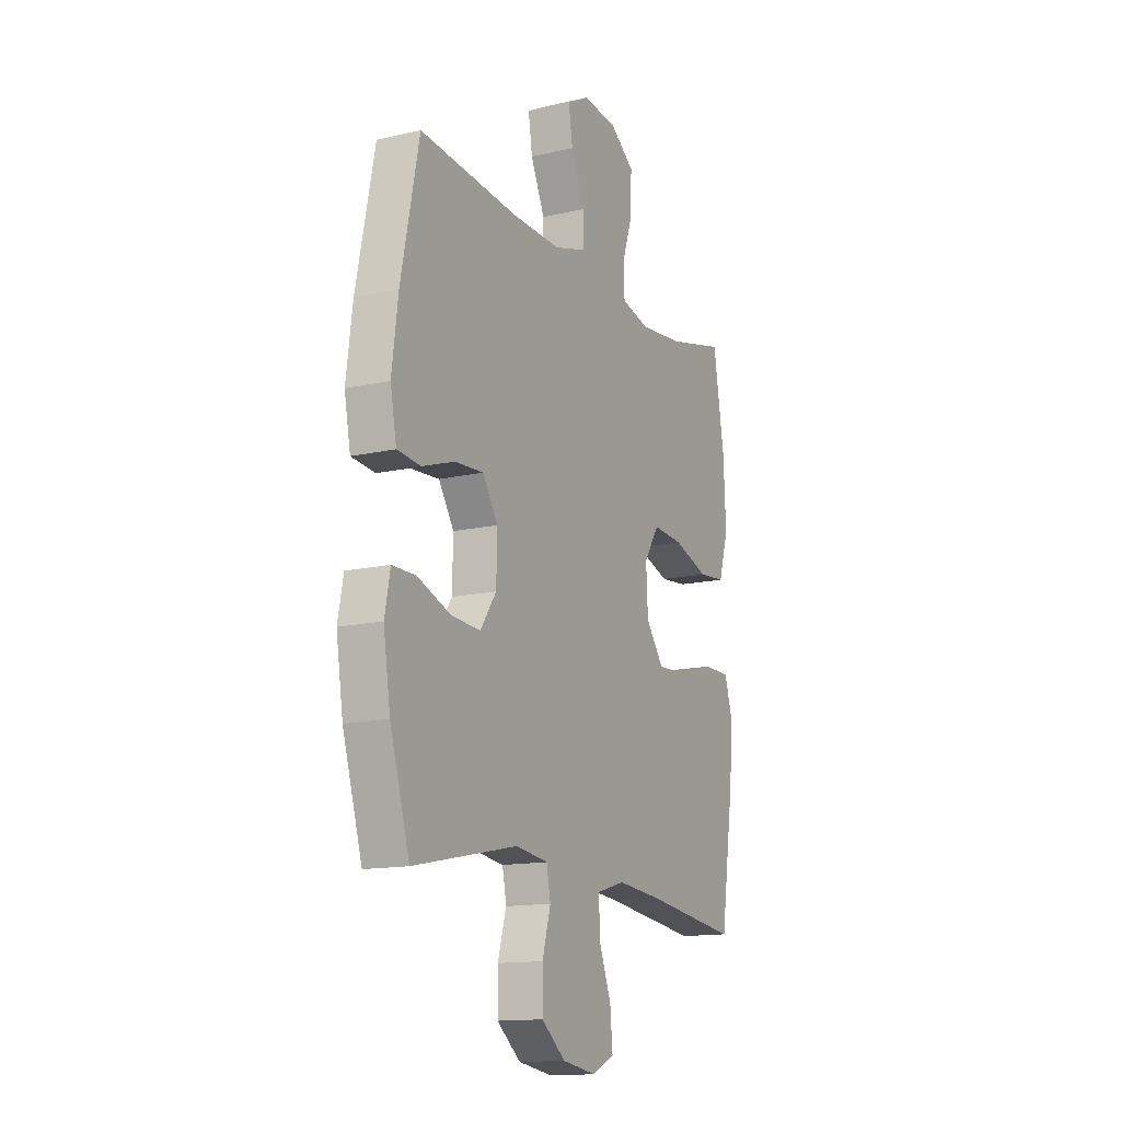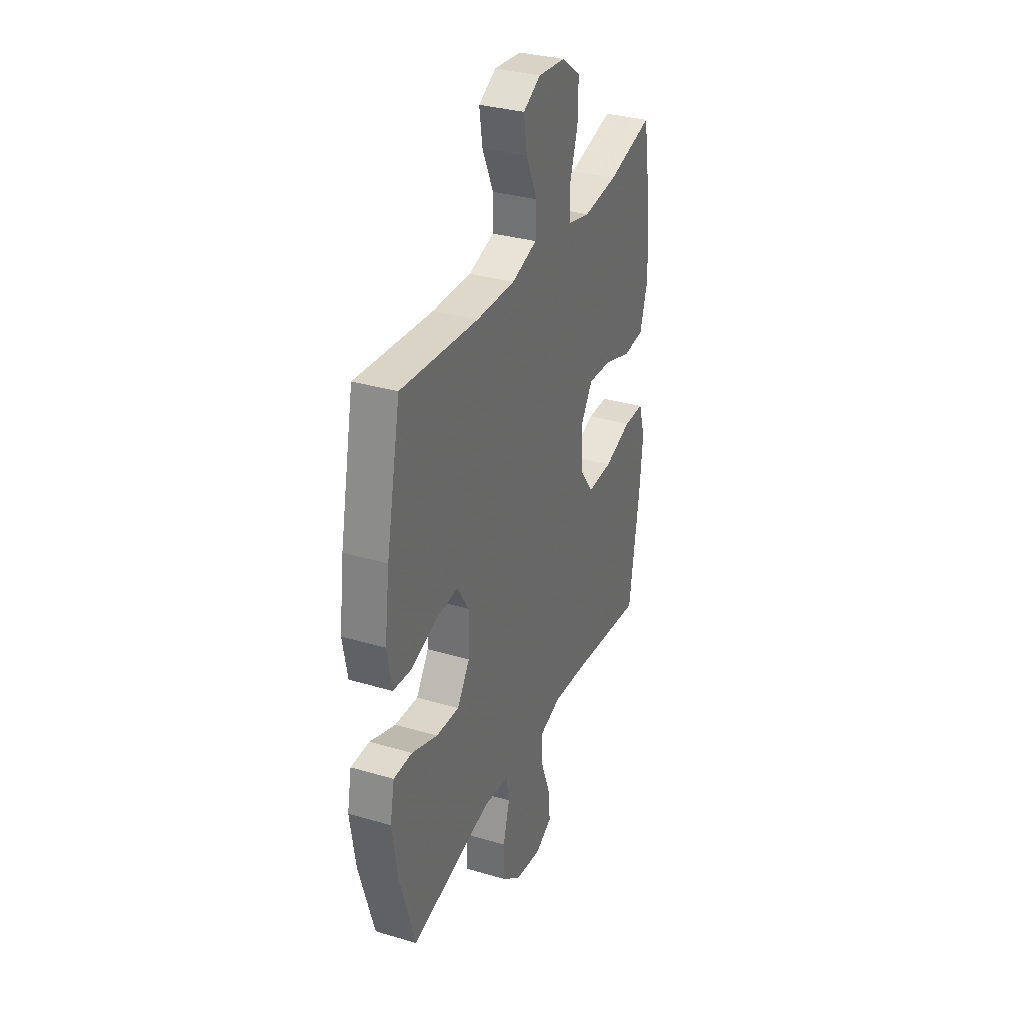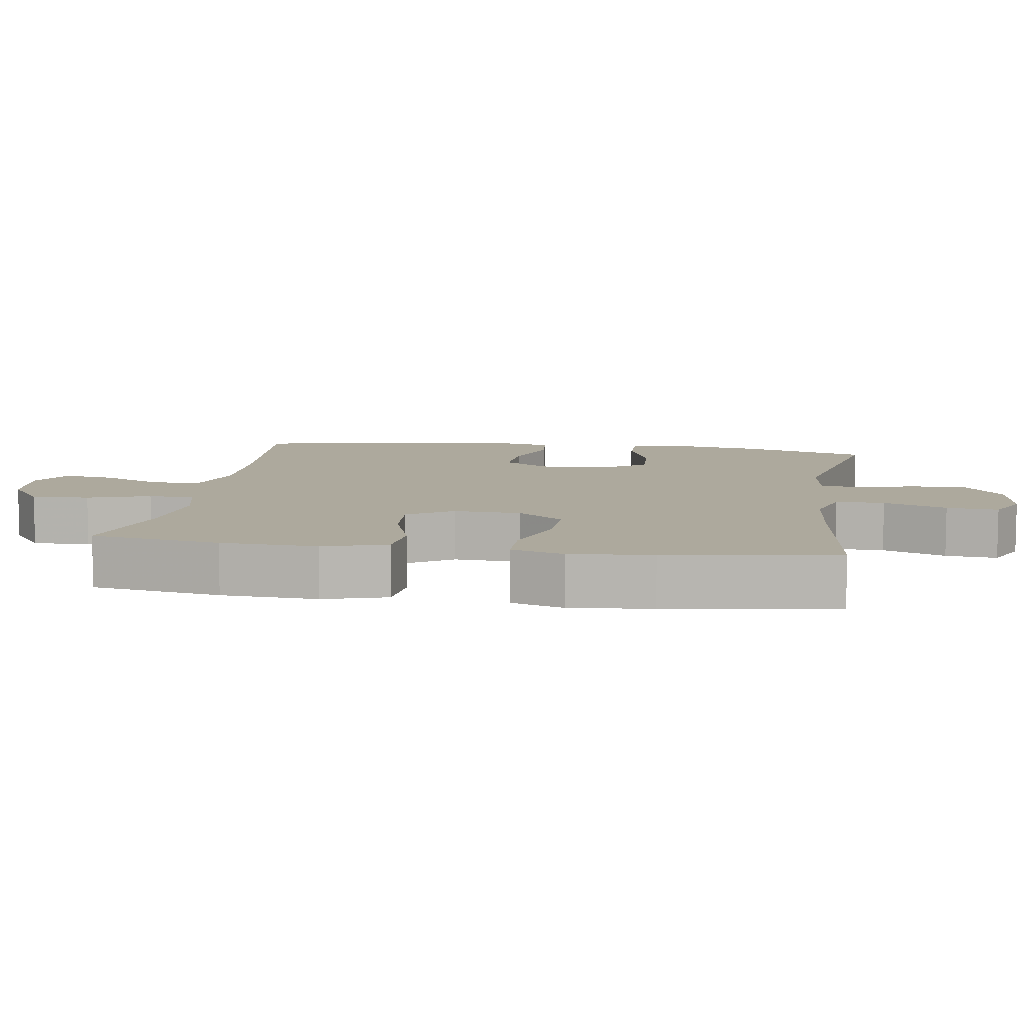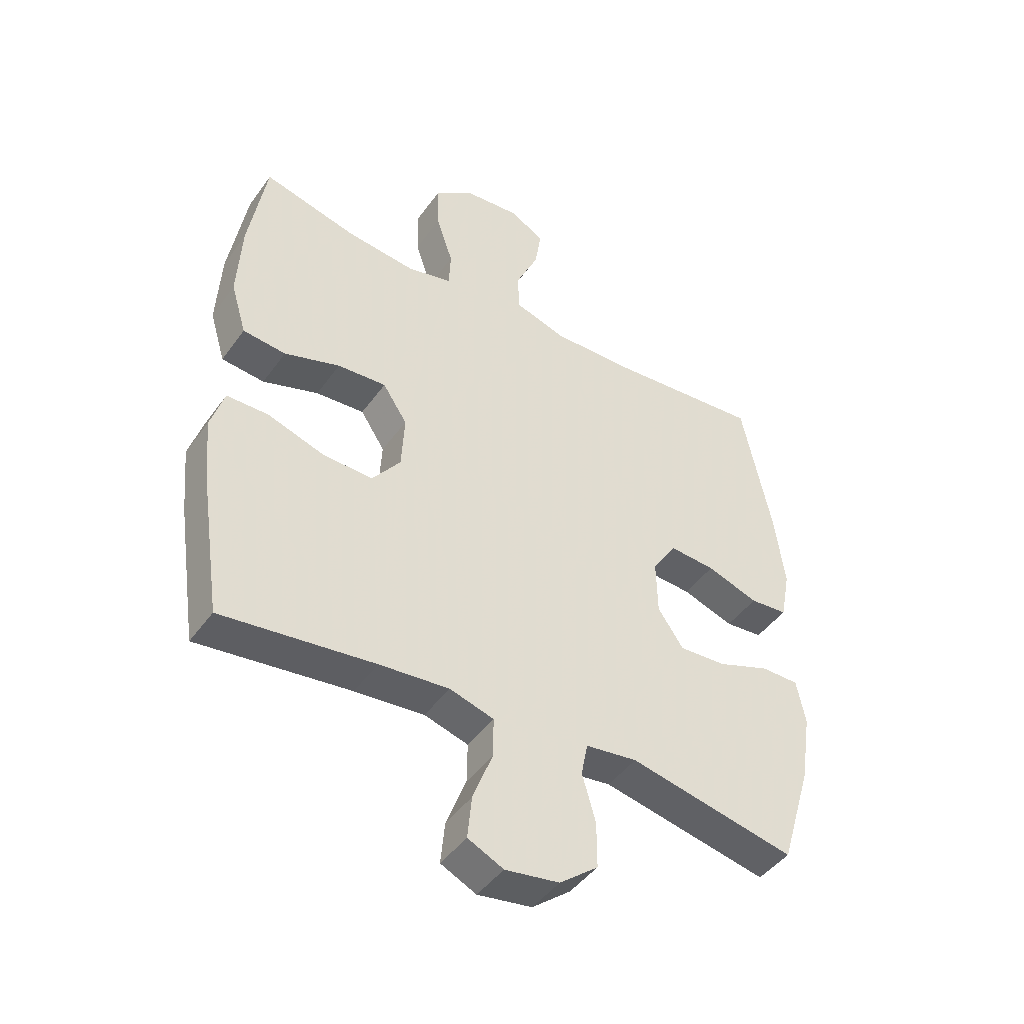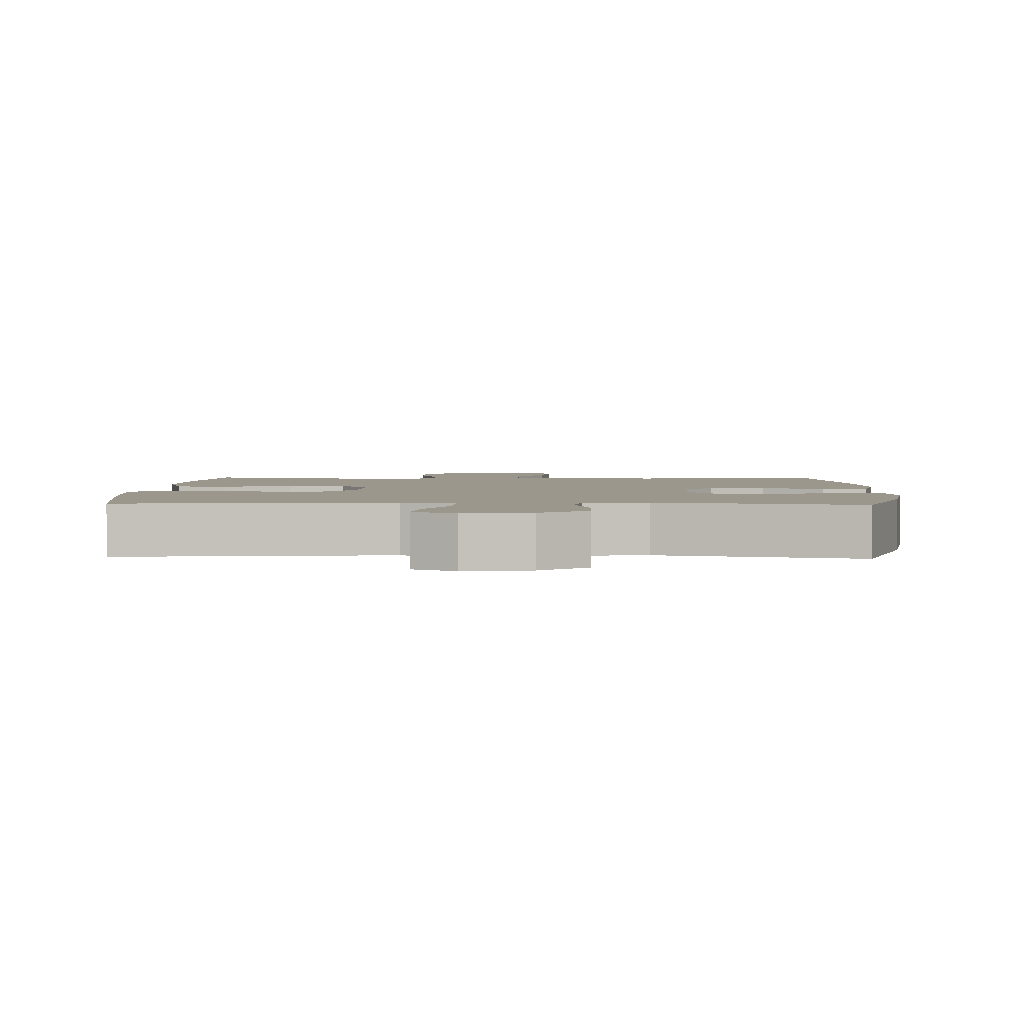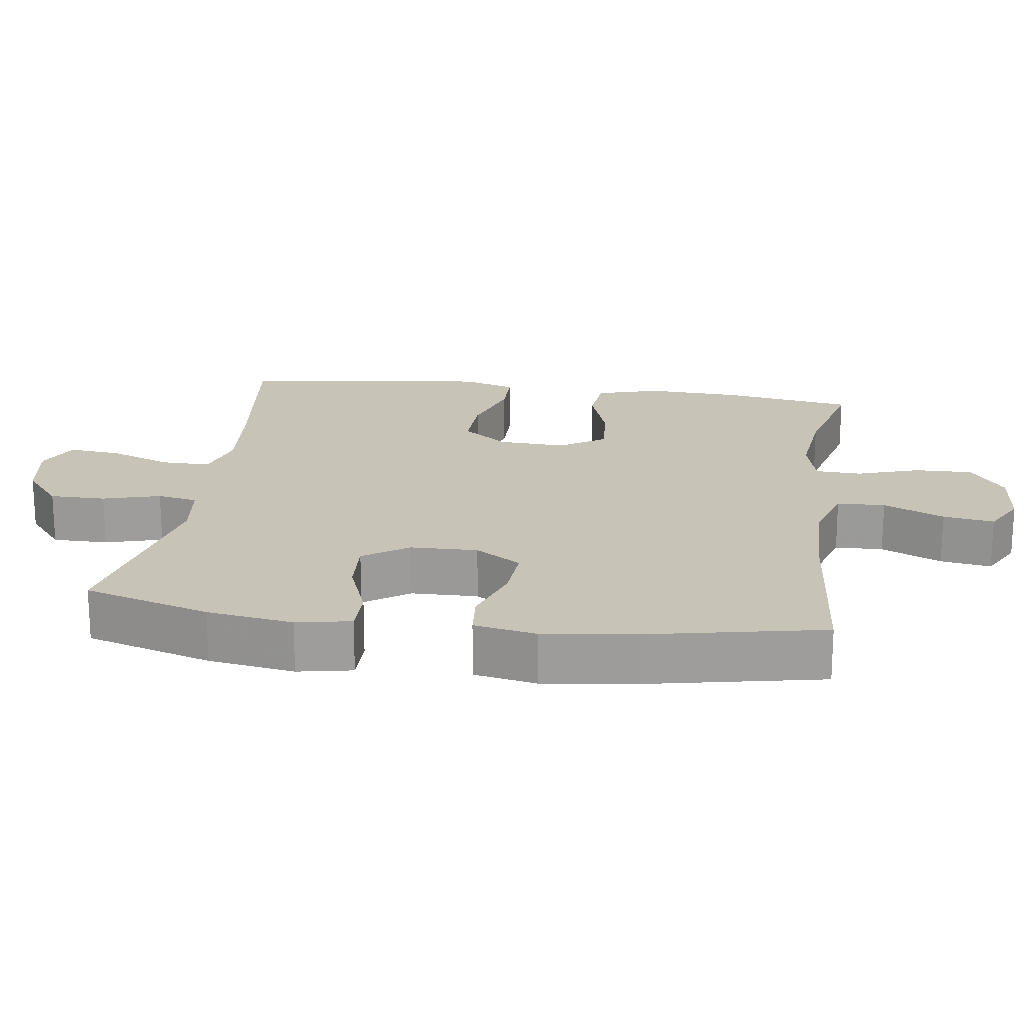
<metadata>
{"format":"obj","ext":"obj","renderer":"f3d","projection":"perspective","resolution":1024,"background":"white","views":[{"elev":-14.2,"azim":-63.0,"up":"+Z"},{"elev":32.7,"azim":-67.8,"up":"+Z"},{"elev":8.8,"azim":98.7,"up":"+Y"},{"elev":-45.3,"azim":146.6,"up":"+Z"},{"elev":2.8,"azim":-177.8,"up":"+Y"},{"elev":19.7,"azim":-82.0,"up":"+Y"}]}
</metadata>
<code>
v 0.5 0.07 -0.5
v 0.238 0.07 -0.467
v 0.118 0.07 -0.456
v 0.042 0.07 -0.478
v 0.043 0.07 -0.547
v 0.077 0.07 -0.636
v 0.084 0.07 -0.709
v 0.023 0.07 -0.738
v -0.07 0.07 -0.723
v -0.136 0.07 -0.67
v -0.136 0.07 -0.591
v -0.113 0.07 -0.51
v -0.124 0.07 -0.453
v -0.213 0.07 -0.441
v -0.5 0.07 -0.5
v -0.554 0.07 -0.321
v -0.573 0.07 -0.199
v -0.558 0.07 -0.122
v -0.493 0.07 -0.122
v -0.402 0.07 -0.156
v -0.321 0.07 -0.161
v -0.277 0.07 -0.097
v -0.275 0.07 -0.002
v -0.317 0.07 0.063
v -0.396 0.07 0.058
v -0.485 0.07 0.028
v -0.55 0.07 0.034
v -0.567 0.07 0.122
v -0.55 0.07 0.254
v -0.5 0.07 0.5
v -0.23 0.07 0.476
v -0.094 0.07 0.473
v -0.005 0.07 0.5
v -0.003 0.07 0.568
v -0.042 0.07 0.654
v -0.053 0.07 0.726
v 0.008 0.07 0.759
v 0.103 0.07 0.75
v 0.17 0.07 0.701
v 0.168 0.07 0.619
v 0.139 0.07 0.531
v 0.142 0.07 0.466
v 0.22 0.07 0.447
v 0.34 0.07 0.46
v 0.5 0.07 0.5
v 0.53 0.07 0.317
v 0.537 0.07 0.181
v 0.51 0.07 0.091
v 0.436 0.07 0.084
v 0.34 0.07 0.116
v 0.256 0.07 0.122
v 0.214 0.07 0.058
v 0.219 0.07 -0.037
v 0.268 0.07 -0.102
v 0.355 0.07 -0.099
v 0.452 0.07 -0.068
v 0.524 0.07 -0.069
v 0.547 0.07 -0.144
v 0.536 0.07 -0.26
v 0.5 0 -0.5
v 0.238 0 -0.467
v 0.118 0 -0.456
v 0.042 0 -0.478
v 0.043 0 -0.547
v 0.077 0 -0.636
v 0.084 0 -0.709
v 0.023 0 -0.738
v -0.07 0 -0.723
v -0.136 0 -0.67
v -0.136 0 -0.591
v -0.113 0 -0.51
v -0.124 0 -0.453
v -0.213 0 -0.441
v -0.5 0 -0.5
v -0.554 0 -0.321
v -0.573 0 -0.199
v -0.558 0 -0.122
v -0.493 0 -0.122
v -0.402 0 -0.156
v -0.321 0 -0.161
v -0.277 0 -0.097
v -0.275 0 -0.002
v -0.317 0 0.063
v -0.396 0 0.058
v -0.485 0 0.028
v -0.55 0 0.034
v -0.567 0 0.122
v -0.55 0 0.254
v -0.5 0 0.5
v -0.23 0 0.476
v -0.094 0 0.473
v -0.005 0 0.5
v -0.003 0 0.568
v -0.042 0 0.654
v -0.053 0 0.726
v 0.008 0 0.759
v 0.103 0 0.75
v 0.17 0 0.701
v 0.168 0 0.619
v 0.139 0 0.531
v 0.142 0 0.466
v 0.22 0 0.447
v 0.34 0 0.46
v 0.5 0 0.5
v 0.53 0 0.317
v 0.537 0 0.181
v 0.51 0 0.091
v 0.436 0 0.084
v 0.34 0 0.116
v 0.256 0 0.122
v 0.214 0 0.058
v 0.219 0 -0.037
v 0.268 0 -0.102
v 0.355 0 -0.099
v 0.452 0 -0.068
v 0.524 0 -0.069
v 0.547 0 -0.144
v 0.536 0 -0.26
f 58 59 1 2
f 55 56 57 58
f 54 55 58 2
f 53 54 2 3
f 52 53 3 4
f 47 48 49 50
f 47 50 51
f 44 45 46 47
f 43 44 47 51
f 42 43 51 52
f 38 39 40 41
f 38 41 42
f 37 38 42
f 34 35 36 37
f 33 34 37 42
f 32 33 42 52
f 28 29 30 31
f 25 26 27 28
f 24 25 28 31
f 23 24 31 32
f 17 18 19 20
f 17 20 21
f 14 15 16 17
f 13 14 17 21
f 9 10 11 12
f 9 12 13
f 8 9 13
f 5 6 7 8
f 4 5 8 13
f 22 23 32 52
f 21 22 52
f 4 13 21 52
f 61 60 118 117
f 117 116 115 114
f 61 117 114 113
f 62 61 113 112
f 63 62 112 111
f 109 108 107 106
f 110 109 106
f 106 105 104 103
f 110 106 103 102
f 111 110 102 101
f 100 99 98 97
f 101 100 97
f 101 97 96
f 96 95 94 93
f 101 96 93 92
f 111 101 92 91
f 90 89 88 87
f 87 86 85 84
f 90 87 84 83
f 91 90 83 82
f 79 78 77 76
f 80 79 76
f 76 75 74 73
f 80 76 73 72
f 71 70 69 68
f 72 71 68
f 72 68 67
f 67 66 65 64
f 72 67 64 63
f 111 91 82 81
f 111 81 80
f 111 80 72 63
f 1 60 61 2
f 2 61 62 3
f 3 62 63 4
f 4 63 64 5
f 5 64 65 6
f 6 65 66 7
f 7 66 67 8
f 8 67 68 9
f 9 68 69 10
f 10 69 70 11
f 11 70 71 12
f 12 71 72 13
f 13 72 73 14
f 14 73 74 15
f 15 74 75 16
f 16 75 76 17
f 17 76 77 18
f 18 77 78 19
f 19 78 79 20
f 20 79 80 21
f 21 80 81 22
f 22 81 82 23
f 23 82 83 24
f 24 83 84 25
f 25 84 85 26
f 26 85 86 27
f 27 86 87 28
f 28 87 88 29
f 29 88 89 30
f 30 89 90 31
f 31 90 91 32
f 32 91 92 33
f 33 92 93 34
f 34 93 94 35
f 35 94 95 36
f 36 95 96 37
f 37 96 97 38
f 38 97 98 39
f 39 98 99 40
f 40 99 100 41
f 41 100 101 42
f 42 101 102 43
f 43 102 103 44
f 44 103 104 45
f 45 104 105 46
f 46 105 106 47
f 47 106 107 48
f 48 107 108 49
f 49 108 109 50
f 50 109 110 51
f 51 110 111 52
f 52 111 112 53
f 53 112 113 54
f 54 113 114 55
f 55 114 115 56
f 56 115 116 57
f 57 116 117 58
f 58 117 118 59
f 59 118 60 1

</code>
